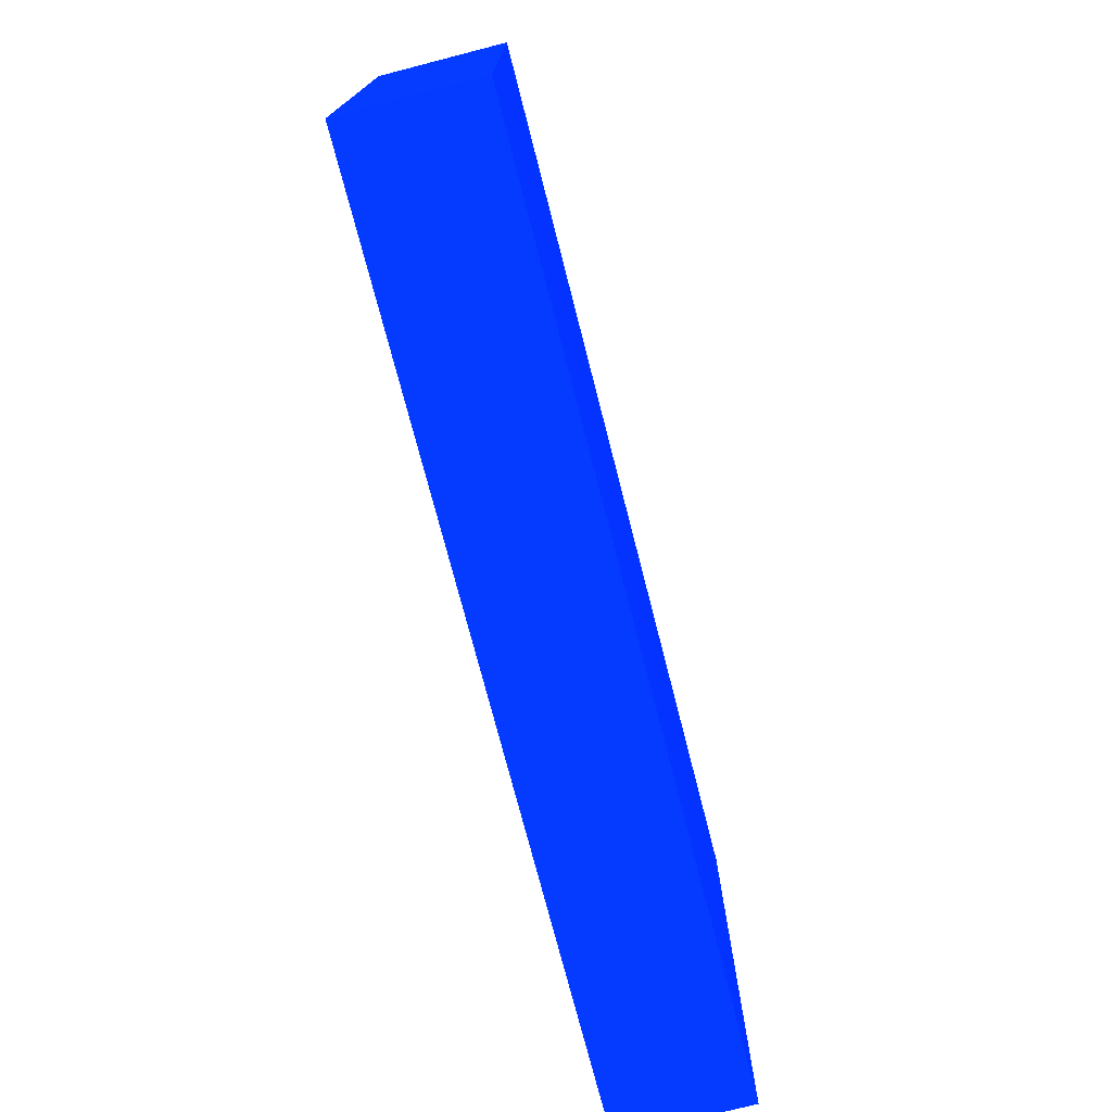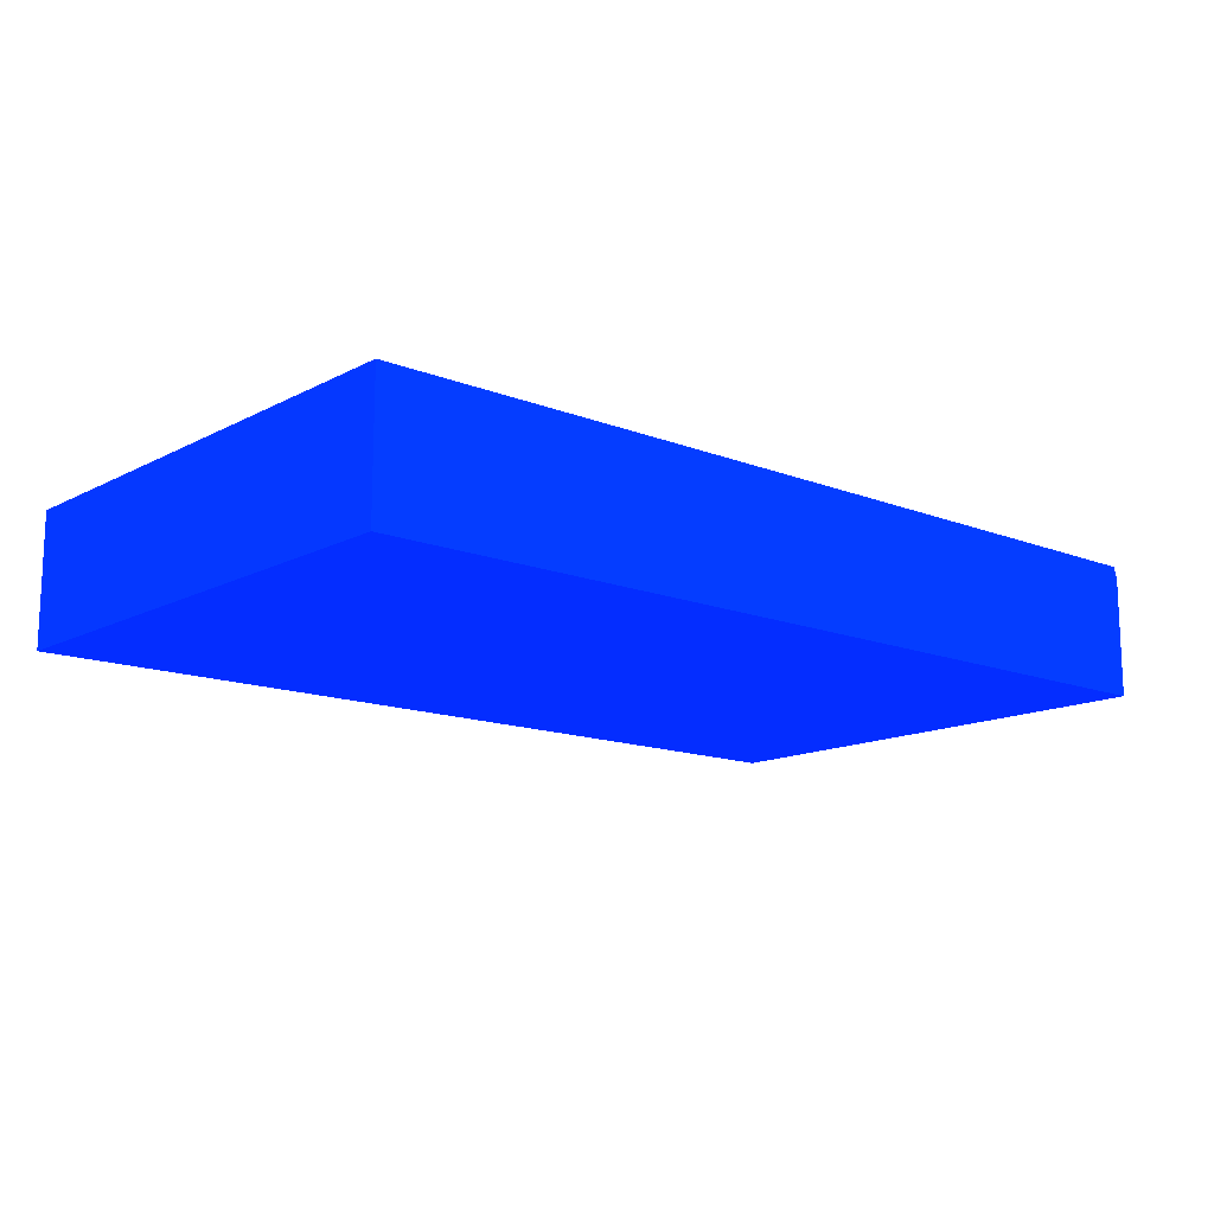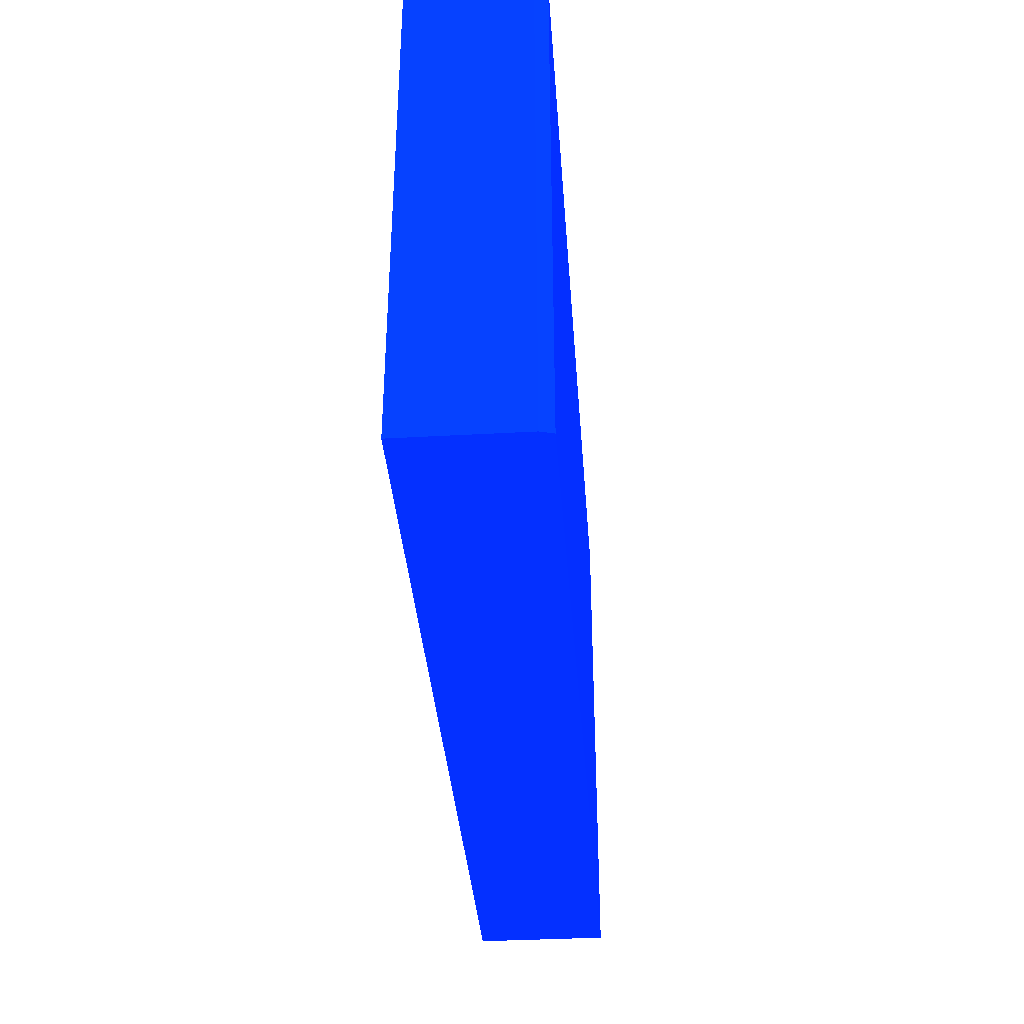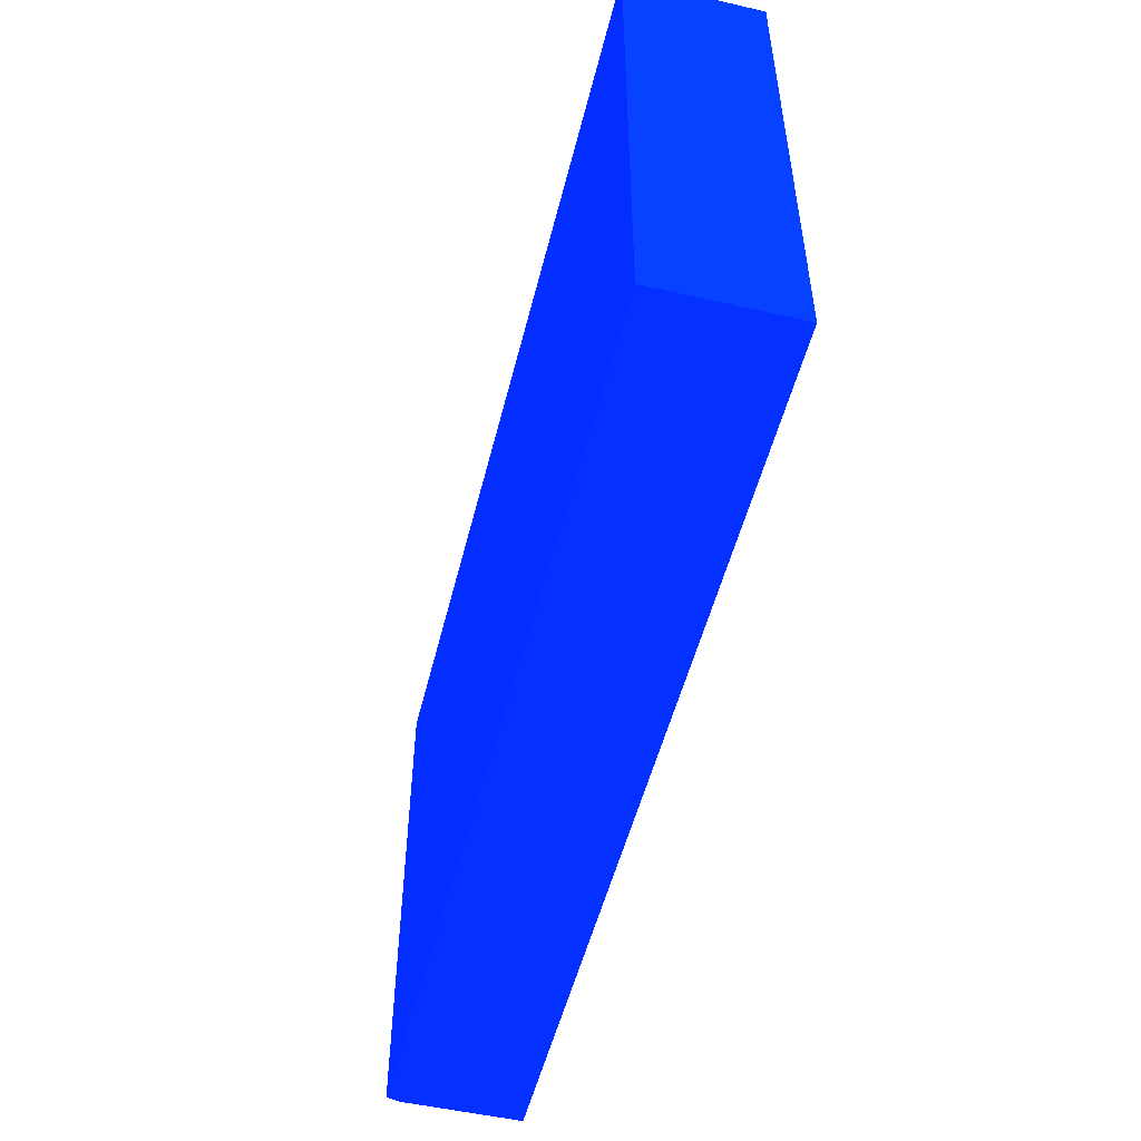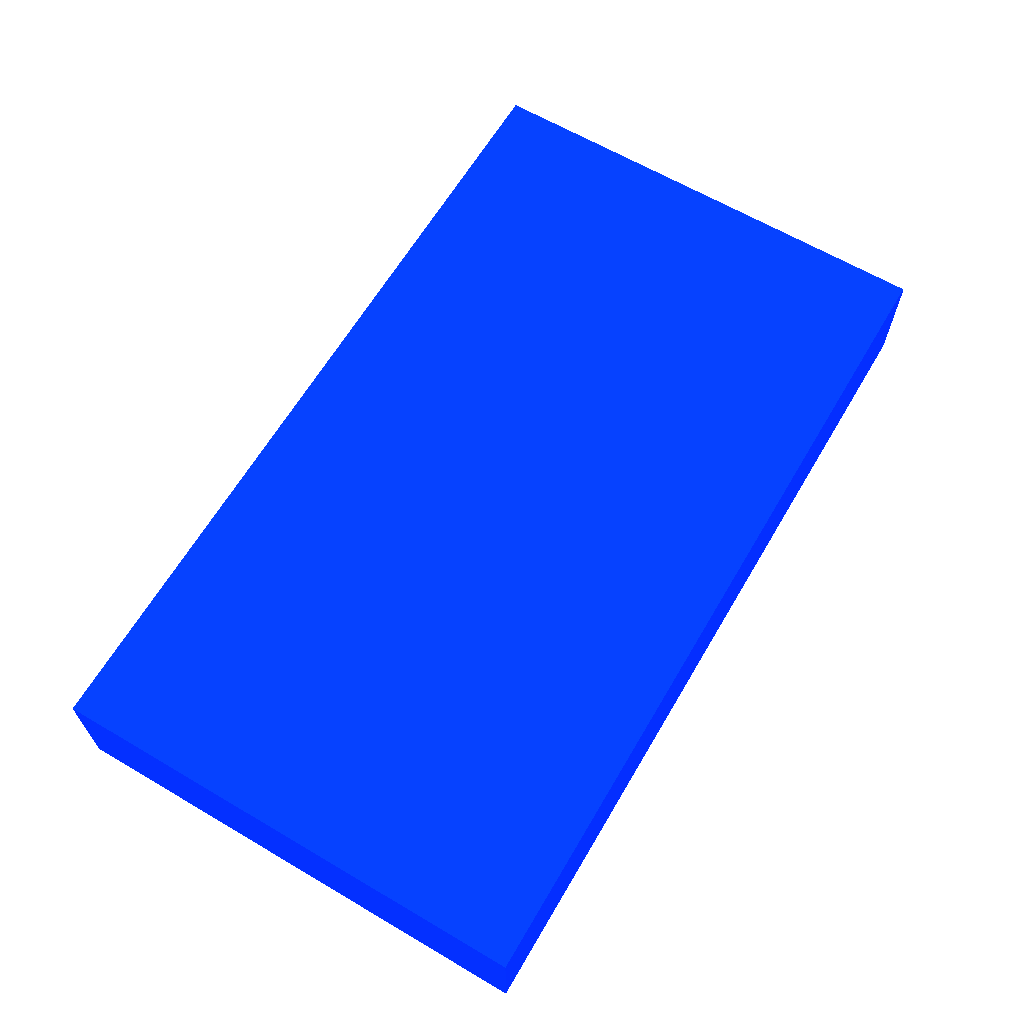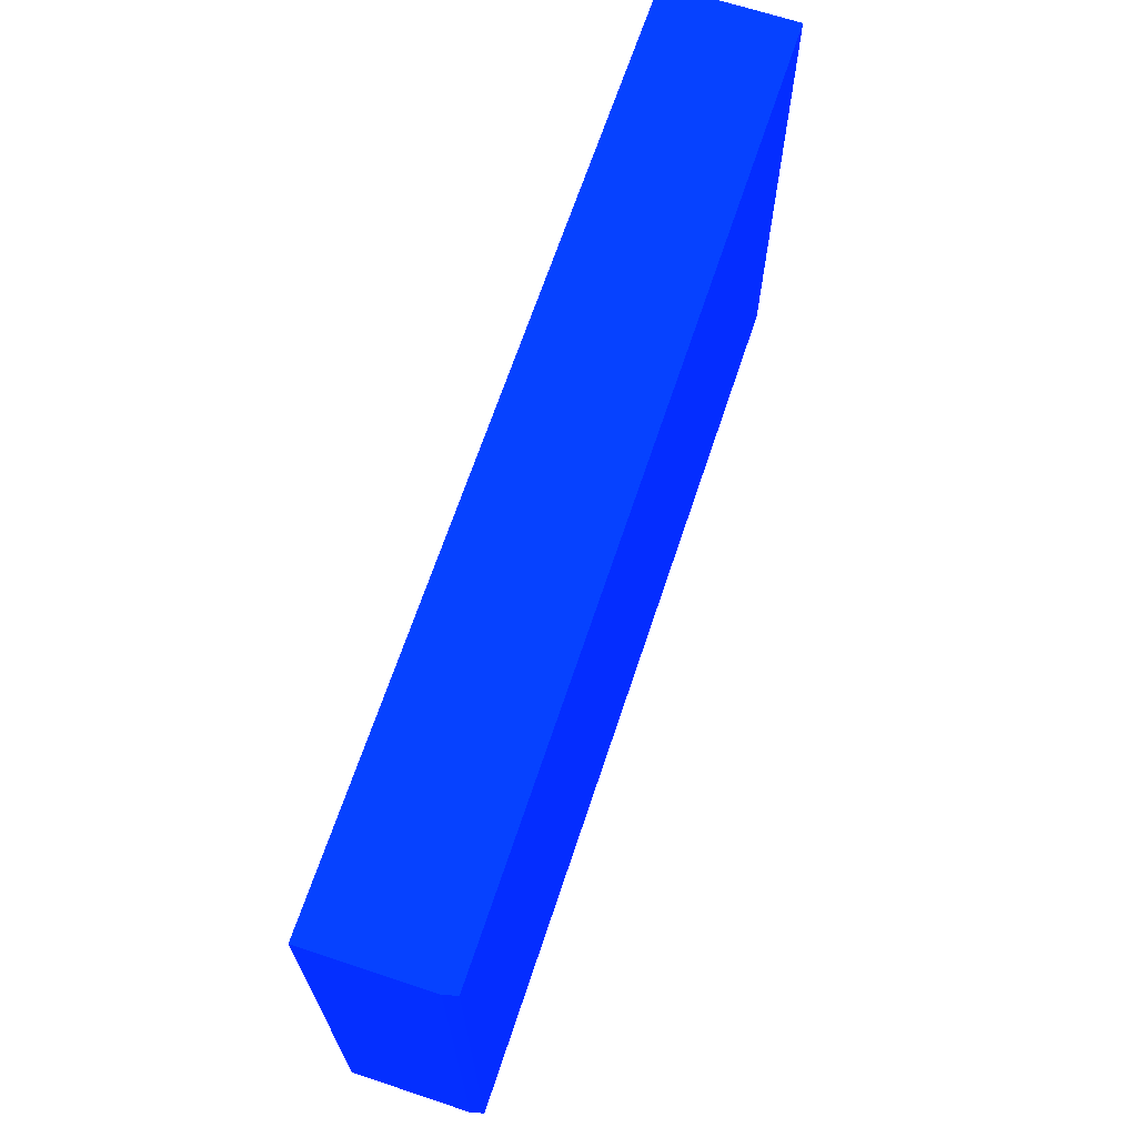
<metadata>
{"format":"obj","ext":"obj","renderer":"f3d","projection":"perspective","resolution":1024,"background":"white","views":[{"elev":-74.1,"azim":-75.6,"up":"+Z"},{"elev":-13.9,"azim":-41.1,"up":"+Y"},{"elev":-36.4,"azim":94.2,"up":"+Z"},{"elev":-52.0,"azim":-103.9,"up":"+Z"},{"elev":64.4,"azim":-59.4,"up":"+Y"},{"elev":67.1,"azim":108.4,"up":"+Z"}]}
</metadata>
<code>
v 0.001616 4.079 -13.44 0.01176 0.1373 0.9882
v 0.001616 4.079 -10.29 0.01176 0.1373 0.9882
v 0.001616 4.877 -13.44 0.01176 0.1373 0.9882
v 5.475 4.079 -13.44 0.01176 0.1373 0.9882
v 0.001616 4.877 -10.29 0.01176 0.1373 0.9882
v 5.475 4.079 -10.29 0.01176 0.1373 0.9882
v 5.454 4.877 -13.44 0.01176 0.1373 0.9882
v 5.475 4.8 -13.44 0.01176 0.1373 0.9882
v 5.454 4.877 -10.29 0.01176 0.1373 0.9882
v 5.475 4.8 -10.29 0.01176 0.1373 0.9882
f 1 2 5
f 1 5 3
f 1 3 7
f 1 7 8
f 1 8 4
f 1 4 6
f 1 6 2
f 2 6 10
f 2 10 9
f 2 9 5
f 3 5 9
f 3 9 7
f 4 8 10
f 4 10 6
f 7 9 10
f 7 10 8

</code>
